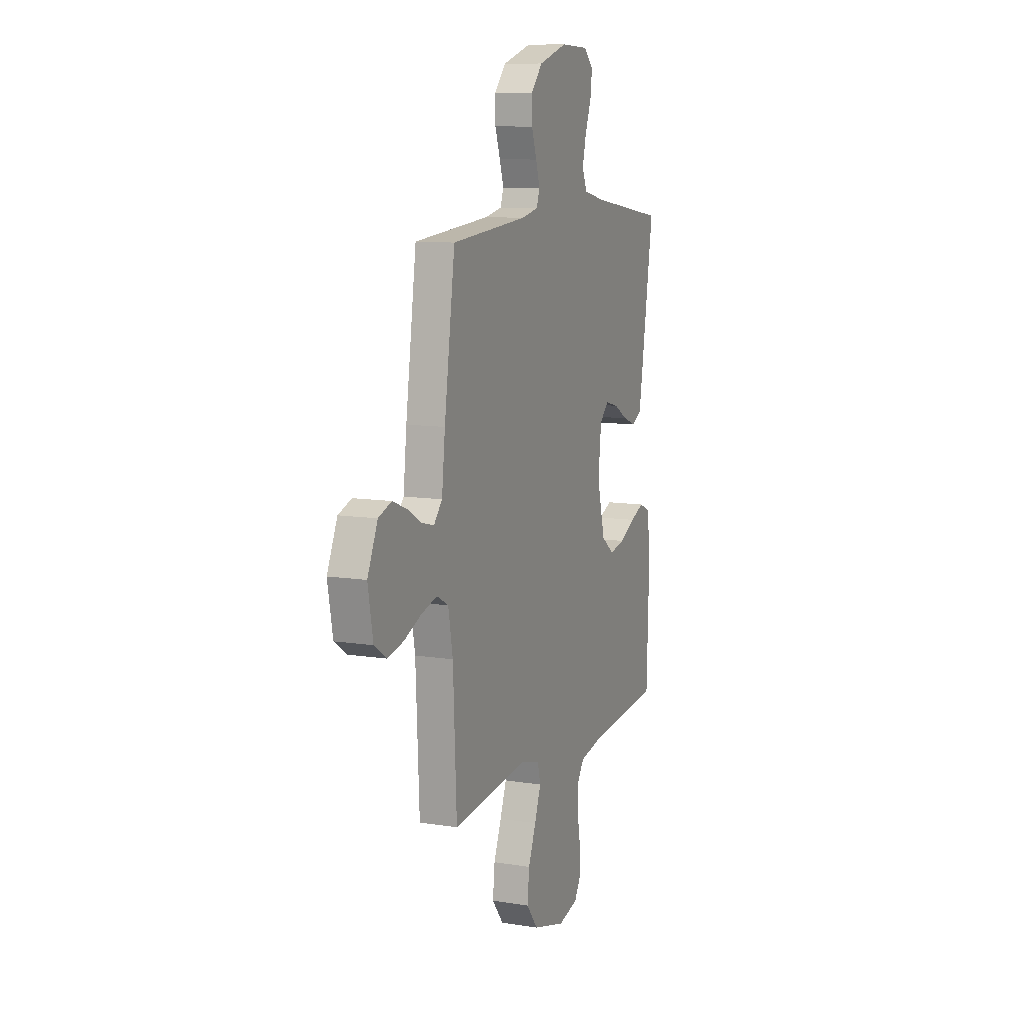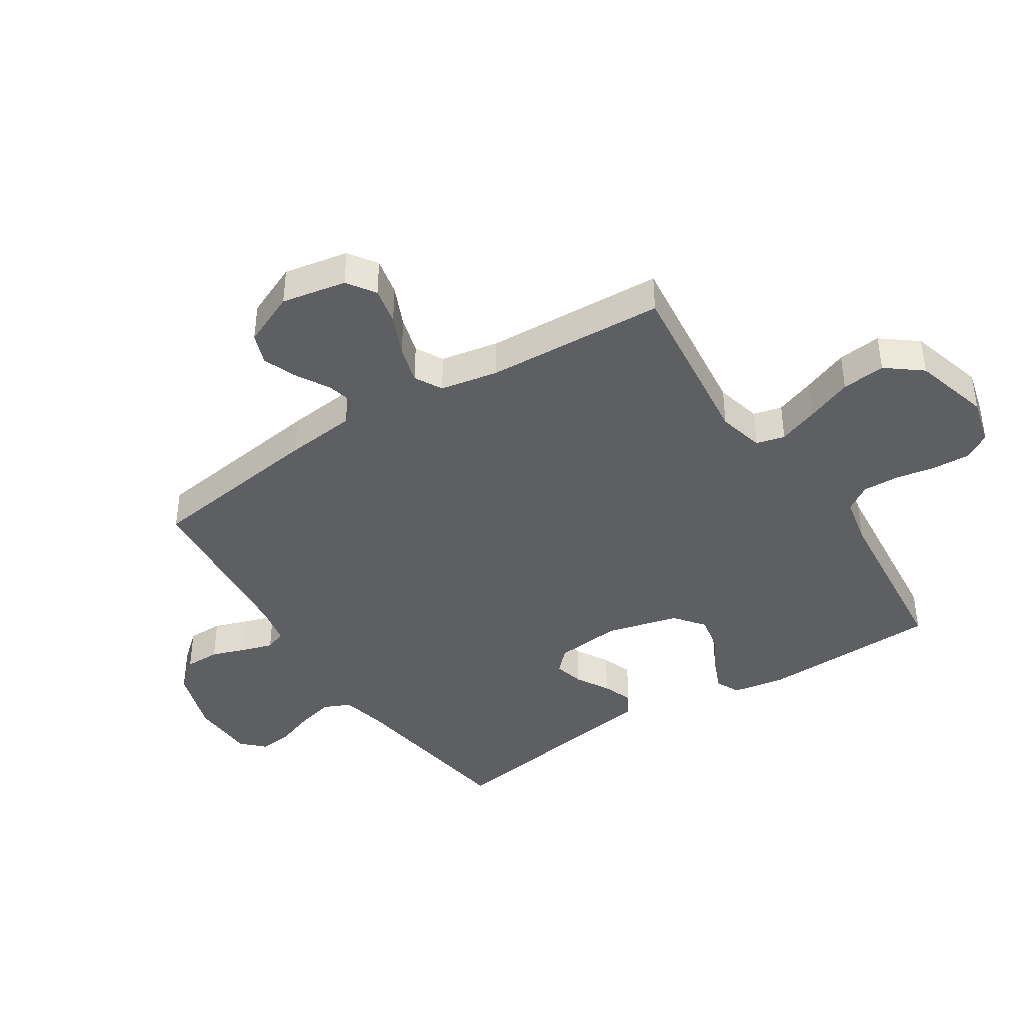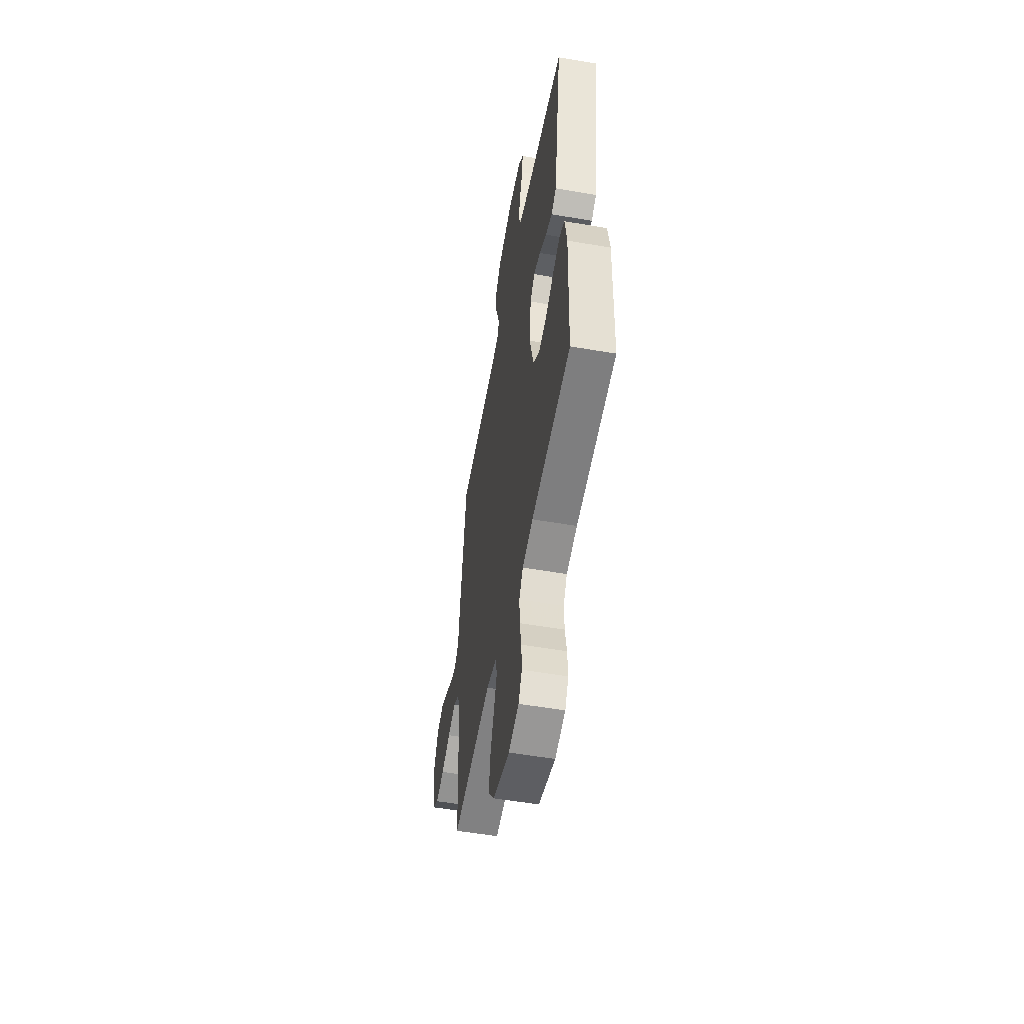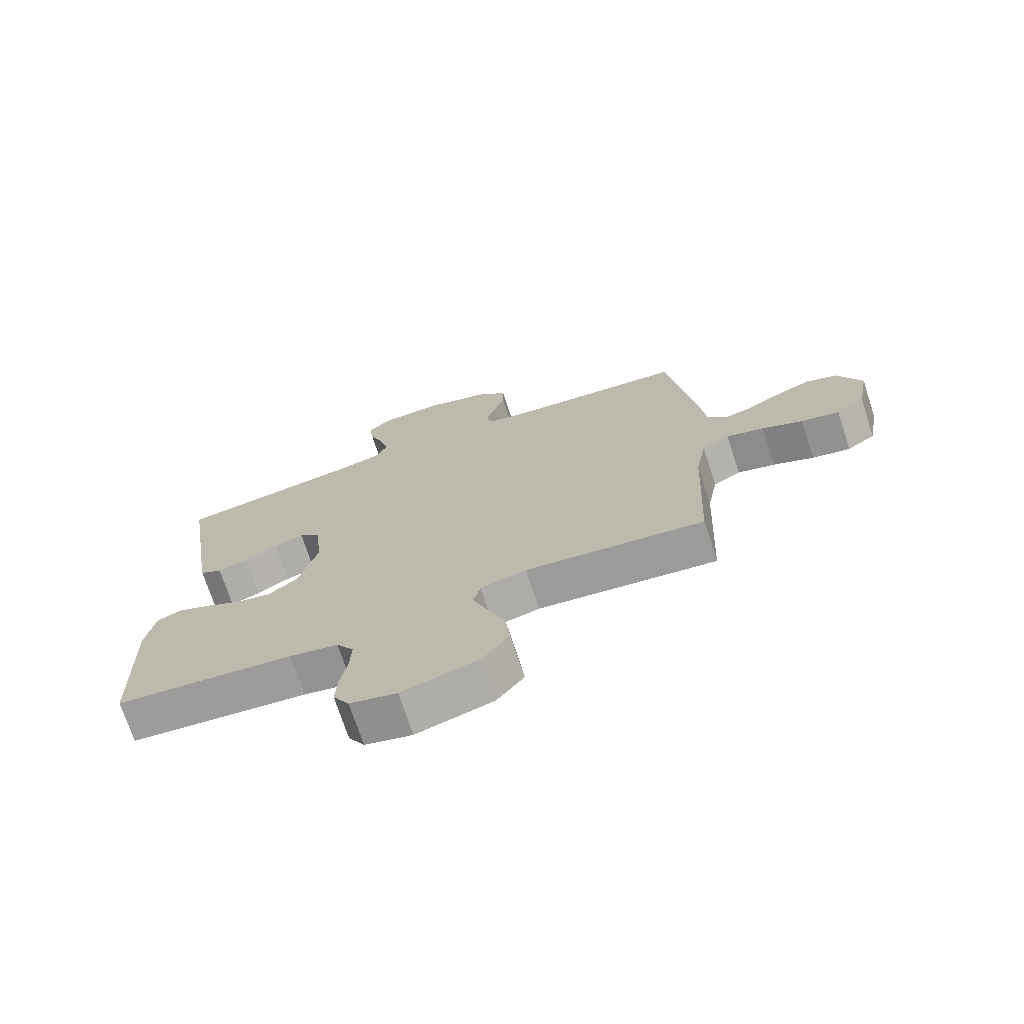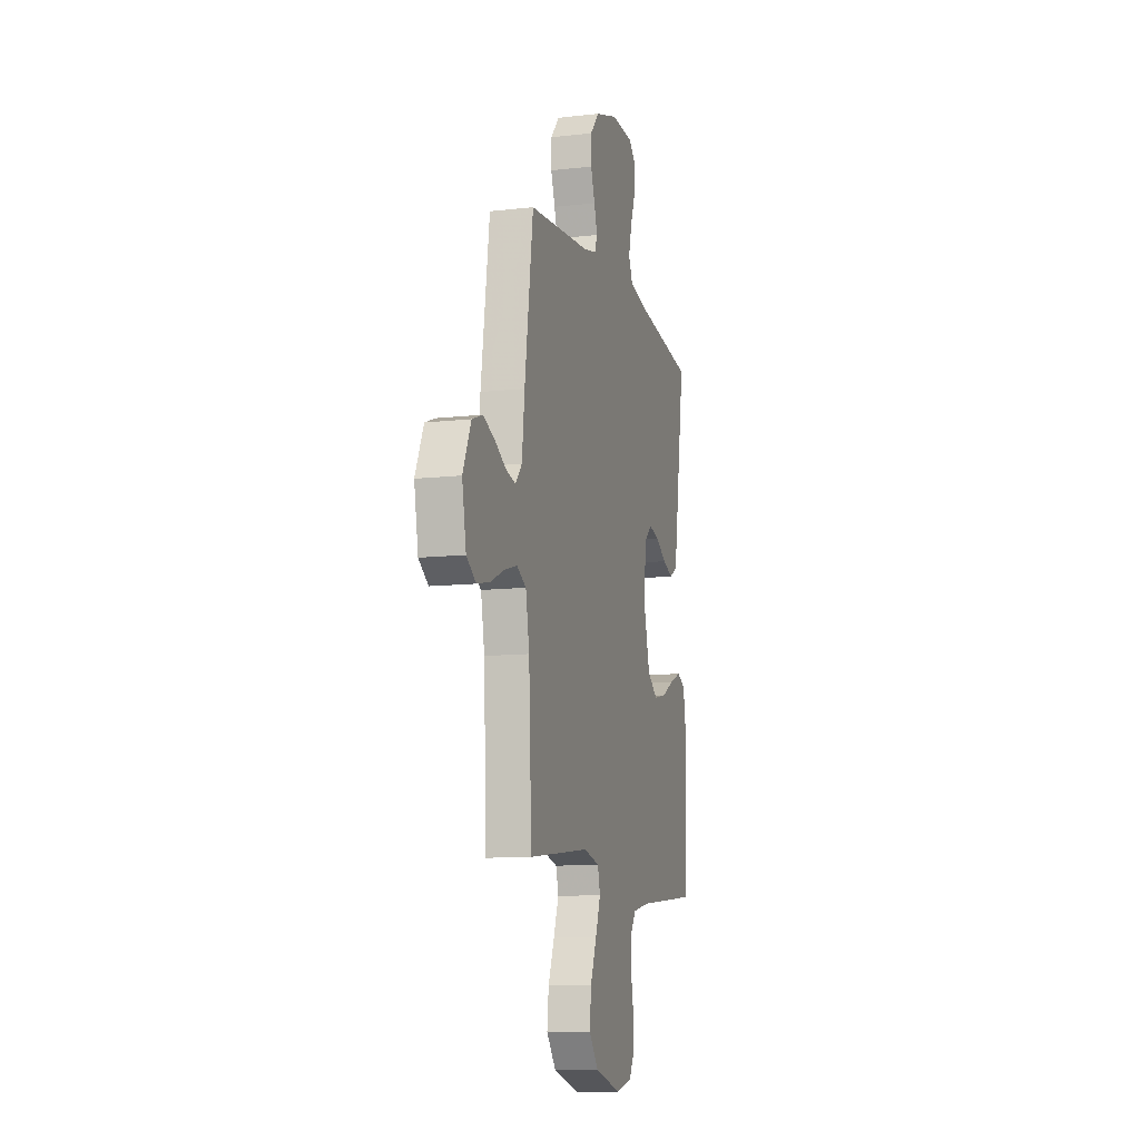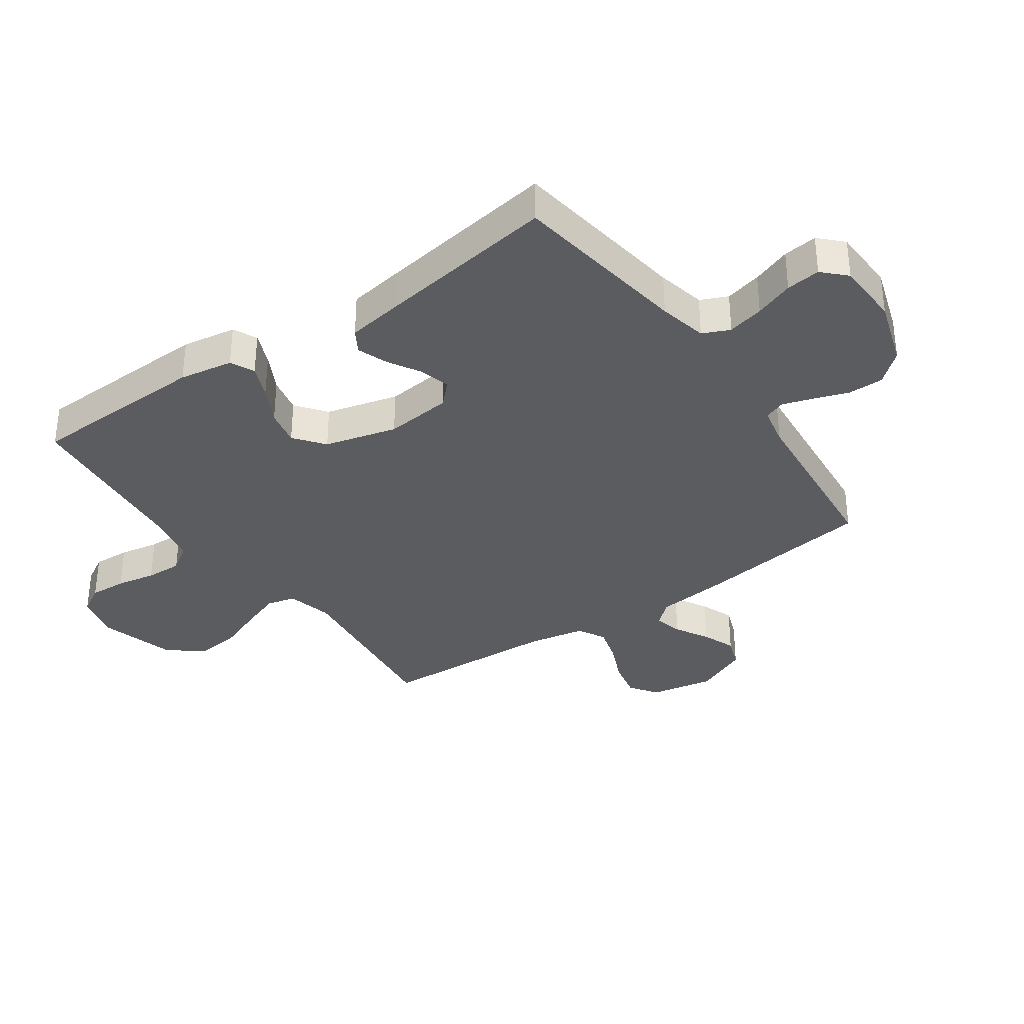
<metadata>
{"format":"obj","ext":"obj","renderer":"f3d","projection":"perspective","resolution":1024,"background":"white","views":[{"elev":10.1,"azim":112.3,"up":"+Z"},{"elev":-40.8,"azim":122.8,"up":"+Y"},{"elev":-54.0,"azim":-100.4,"up":"+Z"},{"elev":-72.7,"azim":18.2,"up":"+Z"},{"elev":-10.8,"azim":105.7,"up":"+Z"},{"elev":-34.5,"azim":-55.1,"up":"+Y"}]}
</metadata>
<code>
v 0.5 0.07 -0.5
v 0.2 0.07 -0.466
v 0.123 0.07 -0.485
v 0.111 0.07 -0.533
v 0.136 0.07 -0.601
v 0.166 0.07 -0.677
v 0.174 0.07 -0.75
v 0.128 0.07 -0.809
v 0 0.07 -0.845
v -0.079 0.07 -0.825
v -0.106 0.07 -0.779
v -0.103 0.07 -0.717
v -0.091 0.07 -0.651
v -0.089 0.07 -0.59
v -0.118 0.07 -0.546
v -0.2 0.07 -0.529
v -0.5 0.07 -0.5
v -0.51 0.07 -0.2
v -0.495 0.07 -0.11
v -0.455 0.07 -0.091
v -0.4 0.07 -0.114
v -0.338 0.07 -0.147
v -0.277 0.07 -0.16
v -0.227 0.07 -0.121
v -0.196 0.07 0
v -0.208 0.07 0.112
v -0.244 0.07 0.147
v -0.295 0.07 0.134
v -0.35 0.07 0.102
v -0.401 0.07 0.083
v -0.439 0.07 0.106
v -0.454 0.07 0.2
v -0.5 0.07 0.5
v -0.2 0.07 0.544
v -0.119 0.07 0.562
v -0.099 0.07 0.607
v -0.114 0.07 0.668
v -0.138 0.07 0.733
v -0.145 0.07 0.79
v -0.108 0.07 0.827
v 0 0.07 0.831
v 0.113 0.07 0.795
v 0.157 0.07 0.744
v 0.157 0.07 0.685
v 0.137 0.07 0.627
v 0.121 0.07 0.576
v 0.134 0.07 0.541
v 0.2 0.07 0.527
v 0.5 0.07 0.5
v 0.542 0.07 0.2
v 0.555 0.07 0.081
v 0.588 0.07 0.043
v 0.636 0.07 0.055
v 0.692 0.07 0.087
v 0.748 0.07 0.109
v 0.8 0.07 0.09
v 0.84 0.07 0
v 0.82 0.07 -0.108
v 0.773 0.07 -0.14
v 0.709 0.07 -0.126
v 0.641 0.07 -0.096
v 0.578 0.07 -0.078
v 0.532 0.07 -0.103
v 0.514 0.07 -0.2
v 0.5 0 -0.5
v 0.2 0 -0.466
v 0.123 0 -0.485
v 0.111 0 -0.533
v 0.136 0 -0.601
v 0.166 0 -0.677
v 0.174 0 -0.75
v 0.128 0 -0.809
v 0 0 -0.845
v -0.079 0 -0.825
v -0.106 0 -0.779
v -0.103 0 -0.717
v -0.091 0 -0.651
v -0.089 0 -0.59
v -0.118 0 -0.546
v -0.2 0 -0.529
v -0.5 0 -0.5
v -0.51 0 -0.2
v -0.495 0 -0.11
v -0.455 0 -0.091
v -0.4 0 -0.114
v -0.338 0 -0.147
v -0.277 0 -0.16
v -0.227 0 -0.121
v -0.196 0 0
v -0.208 0 0.112
v -0.244 0 0.147
v -0.295 0 0.134
v -0.35 0 0.102
v -0.401 0 0.083
v -0.439 0 0.106
v -0.454 0 0.2
v -0.5 0 0.5
v -0.2 0 0.544
v -0.119 0 0.562
v -0.099 0 0.607
v -0.114 0 0.668
v -0.138 0 0.733
v -0.145 0 0.79
v -0.108 0 0.827
v 0 0 0.831
v 0.113 0 0.795
v 0.157 0 0.744
v 0.157 0 0.685
v 0.137 0 0.627
v 0.121 0 0.576
v 0.134 0 0.541
v 0.2 0 0.527
v 0.5 0 0.5
v 0.542 0 0.2
v 0.555 0 0.081
v 0.588 0 0.043
v 0.636 0 0.055
v 0.692 0 0.087
v 0.748 0 0.109
v 0.8 0 0.09
v 0.84 0 0
v 0.82 0 -0.108
v 0.773 0 -0.14
v 0.709 0 -0.126
v 0.641 0 -0.096
v 0.578 0 -0.078
v 0.532 0 -0.103
v 0.514 0 -0.2
f 59 60 61
f 58 59 61
f 57 58 61
f 56 57 61
f 55 56 61
f 54 55 61
f 53 54 61
f 52 53 61 62
f 51 52 62 63
f 51 63 64
f 50 51 64
f 49 50 64
f 48 49 64
f 43 44 45
f 42 43 45
f 41 42 45
f 40 41 45
f 39 40 45
f 38 39 45
f 37 38 45
f 36 37 45 46
f 35 36 46 47
f 32 33 34
f 31 32 34
f 30 31 34
f 29 30 34
f 28 29 34
f 35 47 48
f 34 35 48
f 28 34 48
f 27 28 48
f 20 21 22
f 19 20 22
f 18 19 22
f 17 18 22
f 16 17 22
f 15 16 22 23
f 14 15 23 24
f 11 12 13
f 10 11 13
f 9 10 13
f 8 9 13
f 7 8 13
f 6 7 13
f 5 6 13
f 4 5 13 14
f 14 24 25
f 4 14 25
f 3 4 25
f 48 64 1
f 27 48 1
f 26 27 1
f 2 3 25 26
f 1 2 26
f 125 124 123
f 125 123 122
f 125 122 121
f 125 121 120
f 125 120 119
f 125 119 118
f 125 118 117
f 126 125 117 116
f 127 126 116 115
f 128 127 115
f 128 115 114
f 128 114 113
f 128 113 112
f 109 108 107
f 109 107 106
f 109 106 105
f 109 105 104
f 109 104 103
f 109 103 102
f 109 102 101
f 110 109 101 100
f 111 110 100 99
f 98 97 96
f 98 96 95
f 98 95 94
f 98 94 93
f 98 93 92
f 112 111 99
f 112 99 98
f 112 98 92
f 112 92 91
f 86 85 84
f 86 84 83
f 86 83 82
f 86 82 81
f 86 81 80
f 87 86 80 79
f 88 87 79 78
f 77 76 75
f 77 75 74
f 77 74 73
f 77 73 72
f 77 72 71
f 77 71 70
f 77 70 69
f 78 77 69 68
f 89 88 78
f 89 78 68
f 89 68 67
f 65 128 112
f 65 112 91
f 65 91 90
f 90 89 67 66
f 90 66 65
f 1 65 66 2
f 2 66 67 3
f 3 67 68 4
f 4 68 69 5
f 5 69 70 6
f 6 70 71 7
f 7 71 72 8
f 8 72 73 9
f 9 73 74 10
f 10 74 75 11
f 11 75 76 12
f 12 76 77 13
f 13 77 78 14
f 14 78 79 15
f 15 79 80 16
f 16 80 81 17
f 17 81 82 18
f 18 82 83 19
f 19 83 84 20
f 20 84 85 21
f 21 85 86 22
f 22 86 87 23
f 23 87 88 24
f 24 88 89 25
f 25 89 90 26
f 26 90 91 27
f 27 91 92 28
f 28 92 93 29
f 29 93 94 30
f 30 94 95 31
f 31 95 96 32
f 32 96 97 33
f 33 97 98 34
f 34 98 99 35
f 35 99 100 36
f 36 100 101 37
f 37 101 102 38
f 38 102 103 39
f 39 103 104 40
f 40 104 105 41
f 41 105 106 42
f 42 106 107 43
f 43 107 108 44
f 44 108 109 45
f 45 109 110 46
f 46 110 111 47
f 47 111 112 48
f 48 112 113 49
f 49 113 114 50
f 50 114 115 51
f 51 115 116 52
f 52 116 117 53
f 53 117 118 54
f 54 118 119 55
f 55 119 120 56
f 56 120 121 57
f 57 121 122 58
f 58 122 123 59
f 59 123 124 60
f 60 124 125 61
f 61 125 126 62
f 62 126 127 63
f 63 127 128 64
f 64 128 65 1

</code>
